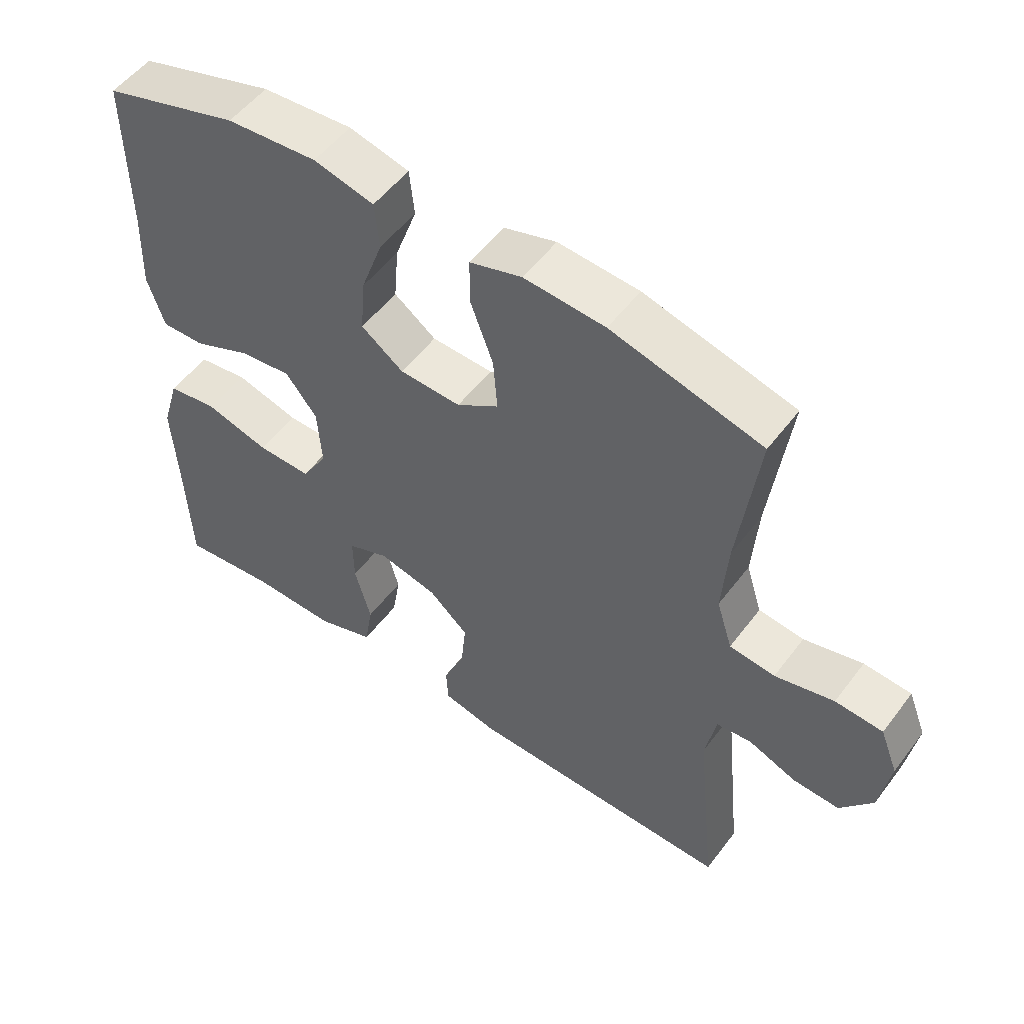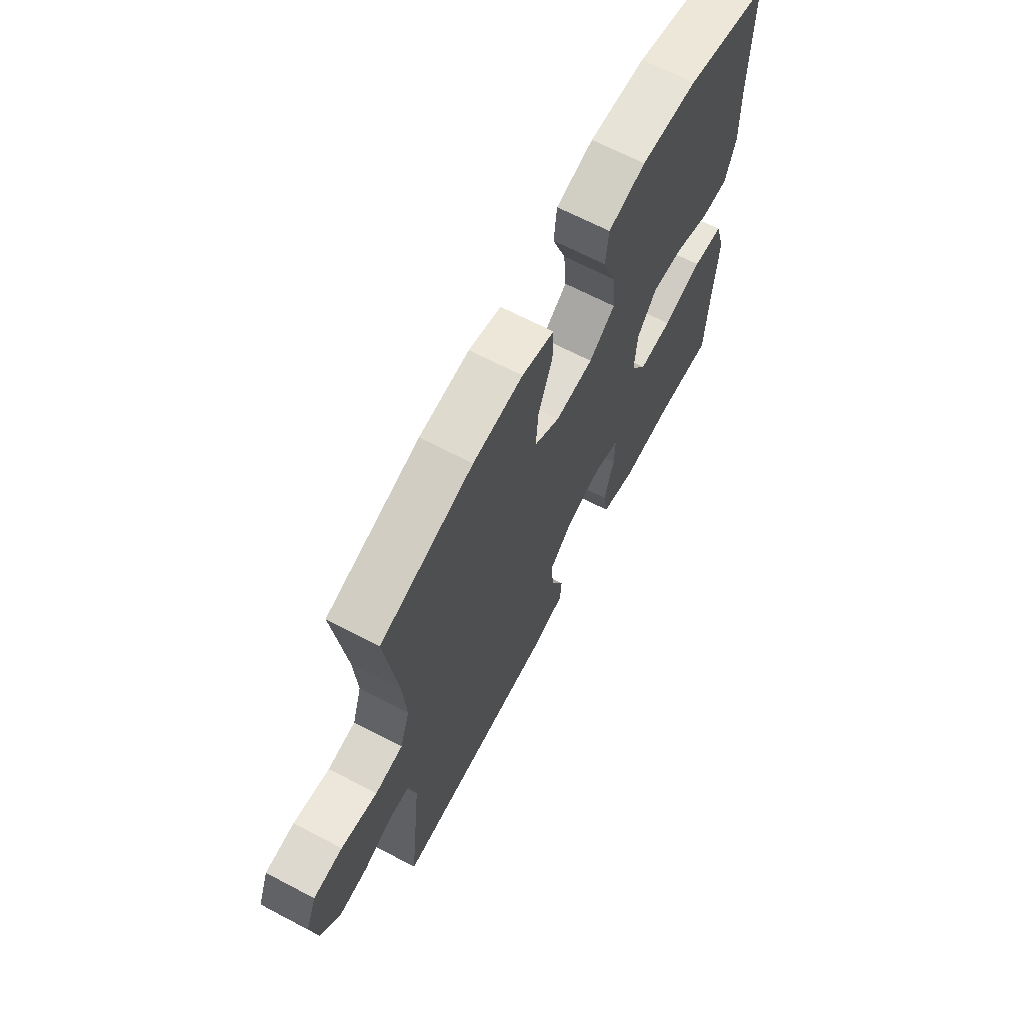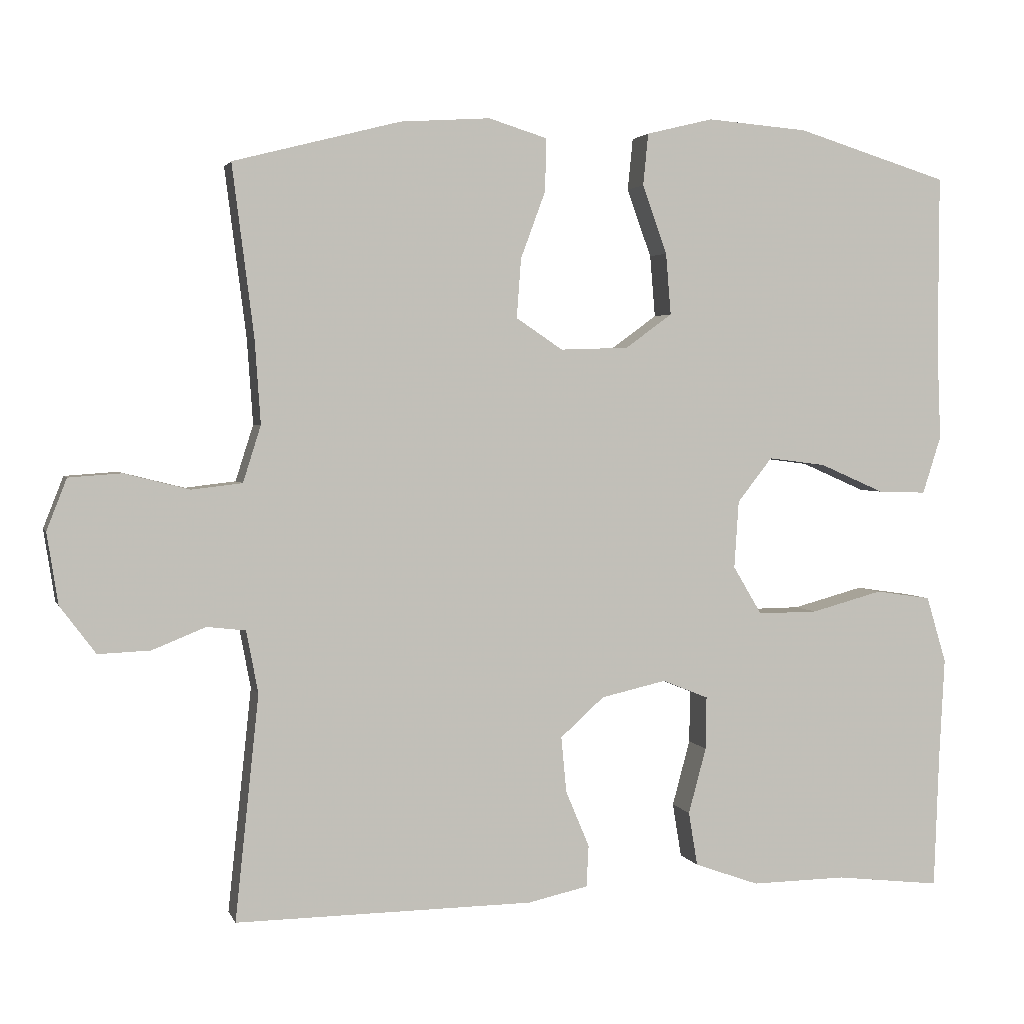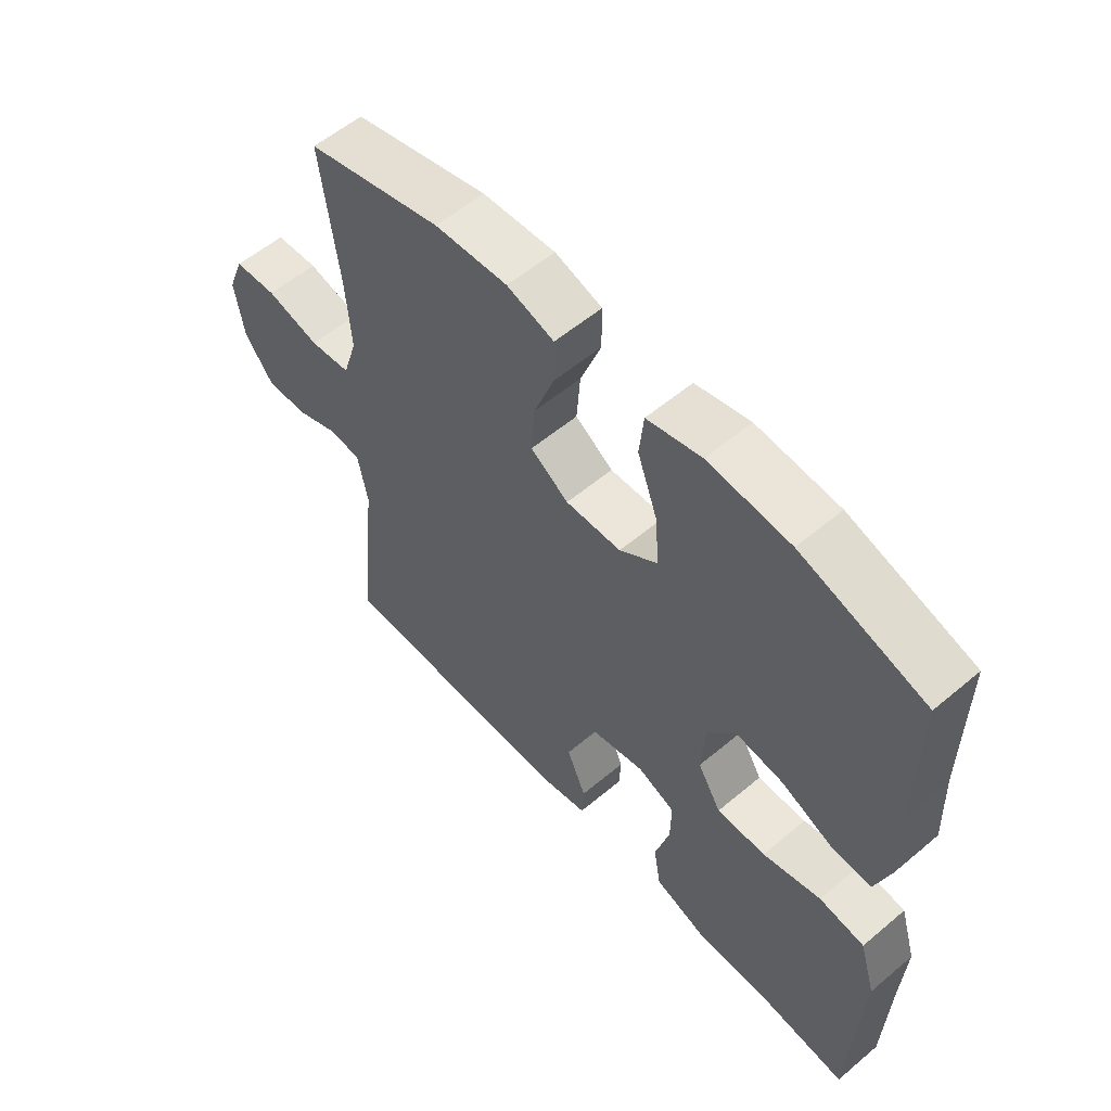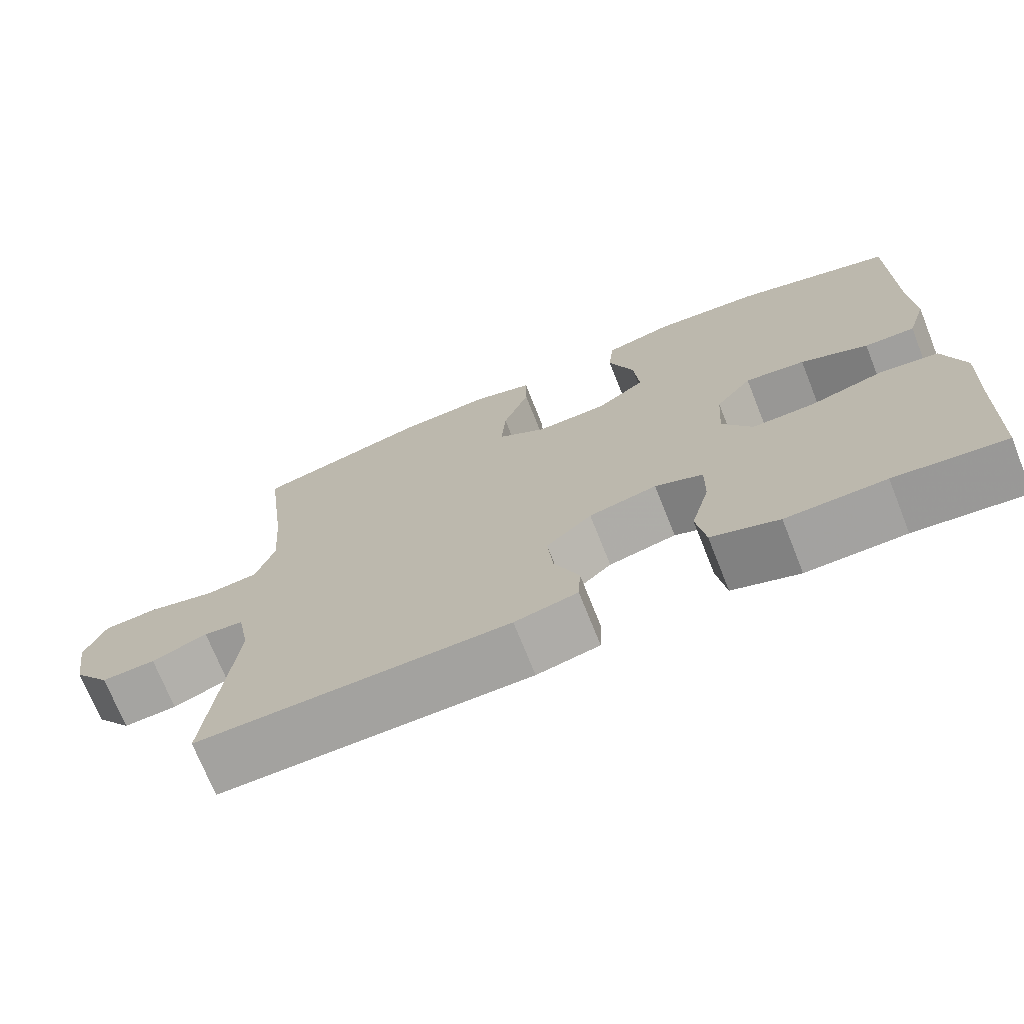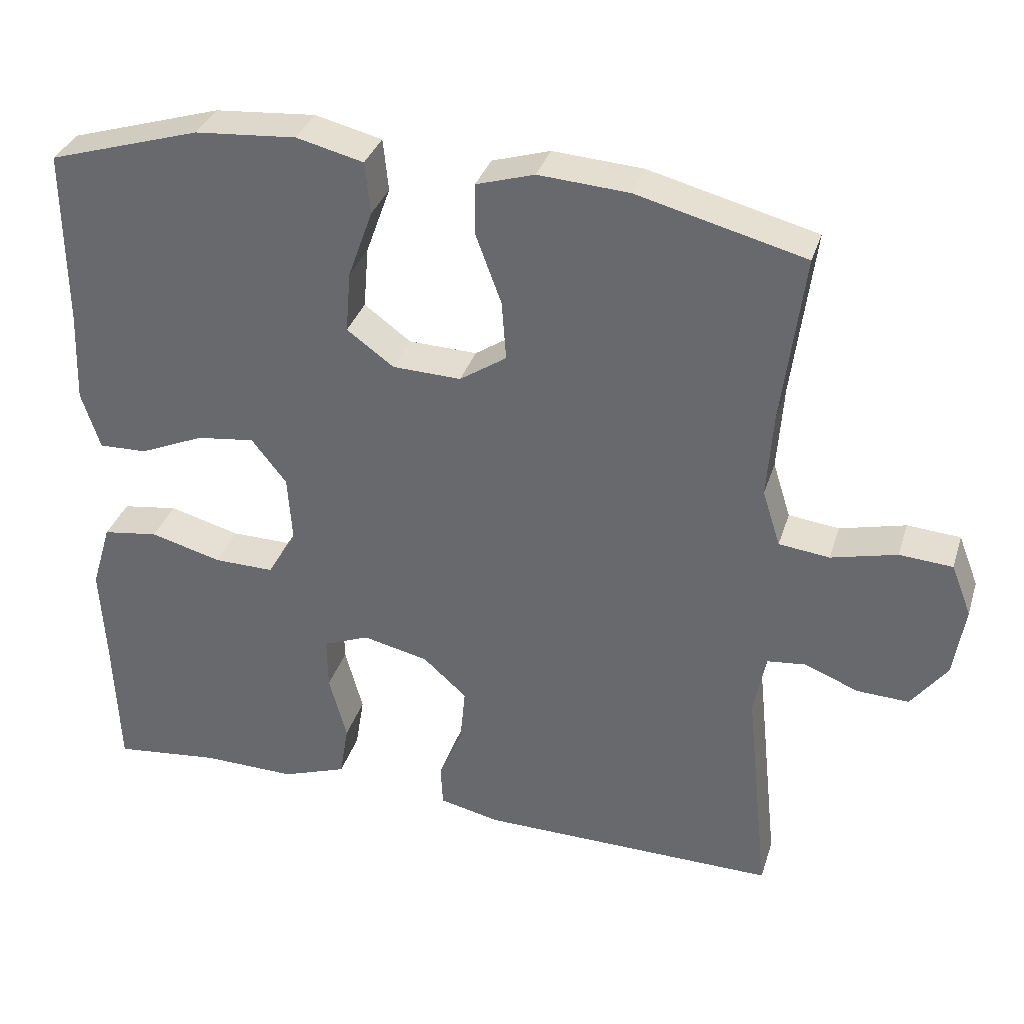
<metadata>
{"format":"obj","ext":"obj","renderer":"f3d","projection":"perspective","resolution":1024,"background":"white","views":[{"elev":53.2,"azim":-143.8,"up":"+Z"},{"elev":67.2,"azim":-62.3,"up":"+Z"},{"elev":2.7,"azim":-14.6,"up":"+Z"},{"elev":57.1,"azim":48.8,"up":"+Z"},{"elev":-72.2,"azim":21.7,"up":"+Z"},{"elev":34.1,"azim":-163.5,"up":"+Z"}]}
</metadata>
<code>
v -0.5 0.07 -0.5
v -0.468 0.07 -0.197
v -0.484 0.07 -0.113
v -0.536 0.07 -0.107
v -0.608 0.07 -0.136
v -0.678 0.07 -0.139
v -0.726 0.07 -0.075
v -0.741 0.07 0.021
v -0.714 0.07 0.09
v -0.643 0.07 0.095
v -0.555 0.07 0.073
v -0.487 0.07 0.081
v -0.463 0.07 0.157
v -0.471 0.07 0.272
v -0.5 0.07 0.5
v -0.275 0.07 0.558
v -0.154 0.07 0.566
v -0.076 0.07 0.542
v -0.076 0.07 0.472
v -0.11 0.07 0.38
v -0.116 0.07 0.3
v -0.053 0.07 0.258
v 0.039 0.07 0.261
v 0.102 0.07 0.307
v 0.095 0.07 0.39
v 0.062 0.07 0.482
v 0.069 0.07 0.552
v 0.159 0.07 0.574
v 0.295 0.07 0.563
v 0.5 0.07 0.5
v 0.499 0.07 0.26
v 0.504 0.07 0.137
v 0.479 0.07 0.059
v 0.414 0.07 0.061
v 0.327 0.07 0.099
v 0.249 0.07 0.109
v 0.202 0.07 0.049
v 0.196 0.07 -0.042
v 0.235 0.07 -0.107
v 0.316 0.07 -0.106
v 0.412 0.07 -0.08
v 0.487 0.07 -0.091
v 0.514 0.07 -0.181
v 0.507 0.07 -0.313
v 0.5 0.07 -0.5
v 0.358 0.07 -0.484
v 0.23 0.07 -0.486
v 0.143 0.07 -0.455
v 0.131 0.07 -0.382
v 0.155 0.07 -0.293
v 0.156 0.07 -0.222
v 0.094 0.07 -0.197
v 0.006 0.07 -0.217
v -0.053 0.07 -0.27
v -0.046 0.07 -0.345
v -0.014 0.07 -0.421
v -0.017 0.07 -0.477
v -0.098 0.07 -0.495
v -0.5 0 -0.5
v -0.468 0 -0.197
v -0.484 0 -0.113
v -0.536 0 -0.107
v -0.608 0 -0.136
v -0.678 0 -0.139
v -0.726 0 -0.075
v -0.741 0 0.021
v -0.714 0 0.09
v -0.643 0 0.095
v -0.555 0 0.073
v -0.487 0 0.081
v -0.463 0 0.157
v -0.471 0 0.272
v -0.5 0 0.5
v -0.275 0 0.558
v -0.154 0 0.566
v -0.076 0 0.542
v -0.076 0 0.472
v -0.11 0 0.38
v -0.116 0 0.3
v -0.053 0 0.258
v 0.039 0 0.261
v 0.102 0 0.307
v 0.095 0 0.39
v 0.062 0 0.482
v 0.069 0 0.552
v 0.159 0 0.574
v 0.295 0 0.563
v 0.5 0 0.5
v 0.499 0 0.26
v 0.504 0 0.137
v 0.479 0 0.059
v 0.414 0 0.061
v 0.327 0 0.099
v 0.249 0 0.109
v 0.202 0 0.049
v 0.196 0 -0.042
v 0.235 0 -0.107
v 0.316 0 -0.106
v 0.412 0 -0.08
v 0.487 0 -0.091
v 0.514 0 -0.181
v 0.507 0 -0.313
v 0.5 0 -0.5
v 0.358 0 -0.484
v 0.23 0 -0.486
v 0.143 0 -0.455
v 0.131 0 -0.382
v 0.155 0 -0.293
v 0.156 0 -0.222
v 0.094 0 -0.197
v 0.006 0 -0.217
v -0.053 0 -0.27
v -0.046 0 -0.345
v -0.014 0 -0.421
v -0.017 0 -0.477
v -0.098 0 -0.495
f 55 56 57 58
f 54 55 58 1
f 53 54 1 2
f 52 53 2 3
f 47 48 49 50
f 46 47 50 51
f 44 45 46 51
f 43 44 51 52
f 40 41 42 43
f 39 40 43 52
f 32 33 34 35
f 31 32 35 36
f 30 31 36
f 29 30 36 37
f 25 26 27 28
f 24 25 28 29
f 17 18 19 20
f 17 20 21
f 14 15 16 17
f 13 14 17 21
f 12 13 21 22
f 8 9 10 11
f 8 11 12
f 7 8 12
f 4 5 6 7
f 3 4 7 12
f 38 39 52 3
f 24 29 37
f 23 24 37 38
f 22 23 38
f 3 12 22 38
f 116 115 114 113
f 59 116 113 112
f 60 59 112 111
f 61 60 111 110
f 108 107 106 105
f 109 108 105 104
f 109 104 103 102
f 110 109 102 101
f 101 100 99 98
f 110 101 98 97
f 93 92 91 90
f 94 93 90 89
f 94 89 88
f 95 94 88 87
f 86 85 84 83
f 87 86 83 82
f 78 77 76 75
f 79 78 75
f 75 74 73 72
f 79 75 72 71
f 80 79 71 70
f 69 68 67 66
f 70 69 66
f 70 66 65
f 65 64 63 62
f 70 65 62 61
f 61 110 97 96
f 95 87 82
f 96 95 82 81
f 96 81 80
f 96 80 70 61
f 1 59 60 2
f 2 60 61 3
f 3 61 62 4
f 4 62 63 5
f 5 63 64 6
f 6 64 65 7
f 7 65 66 8
f 8 66 67 9
f 9 67 68 10
f 10 68 69 11
f 11 69 70 12
f 12 70 71 13
f 13 71 72 14
f 14 72 73 15
f 15 73 74 16
f 16 74 75 17
f 17 75 76 18
f 18 76 77 19
f 19 77 78 20
f 20 78 79 21
f 21 79 80 22
f 22 80 81 23
f 23 81 82 24
f 24 82 83 25
f 25 83 84 26
f 26 84 85 27
f 27 85 86 28
f 28 86 87 29
f 29 87 88 30
f 30 88 89 31
f 31 89 90 32
f 32 90 91 33
f 33 91 92 34
f 34 92 93 35
f 35 93 94 36
f 36 94 95 37
f 37 95 96 38
f 38 96 97 39
f 39 97 98 40
f 40 98 99 41
f 41 99 100 42
f 42 100 101 43
f 43 101 102 44
f 44 102 103 45
f 45 103 104 46
f 46 104 105 47
f 47 105 106 48
f 48 106 107 49
f 49 107 108 50
f 50 108 109 51
f 51 109 110 52
f 52 110 111 53
f 53 111 112 54
f 54 112 113 55
f 55 113 114 56
f 56 114 115 57
f 57 115 116 58
f 58 116 59 1

</code>
